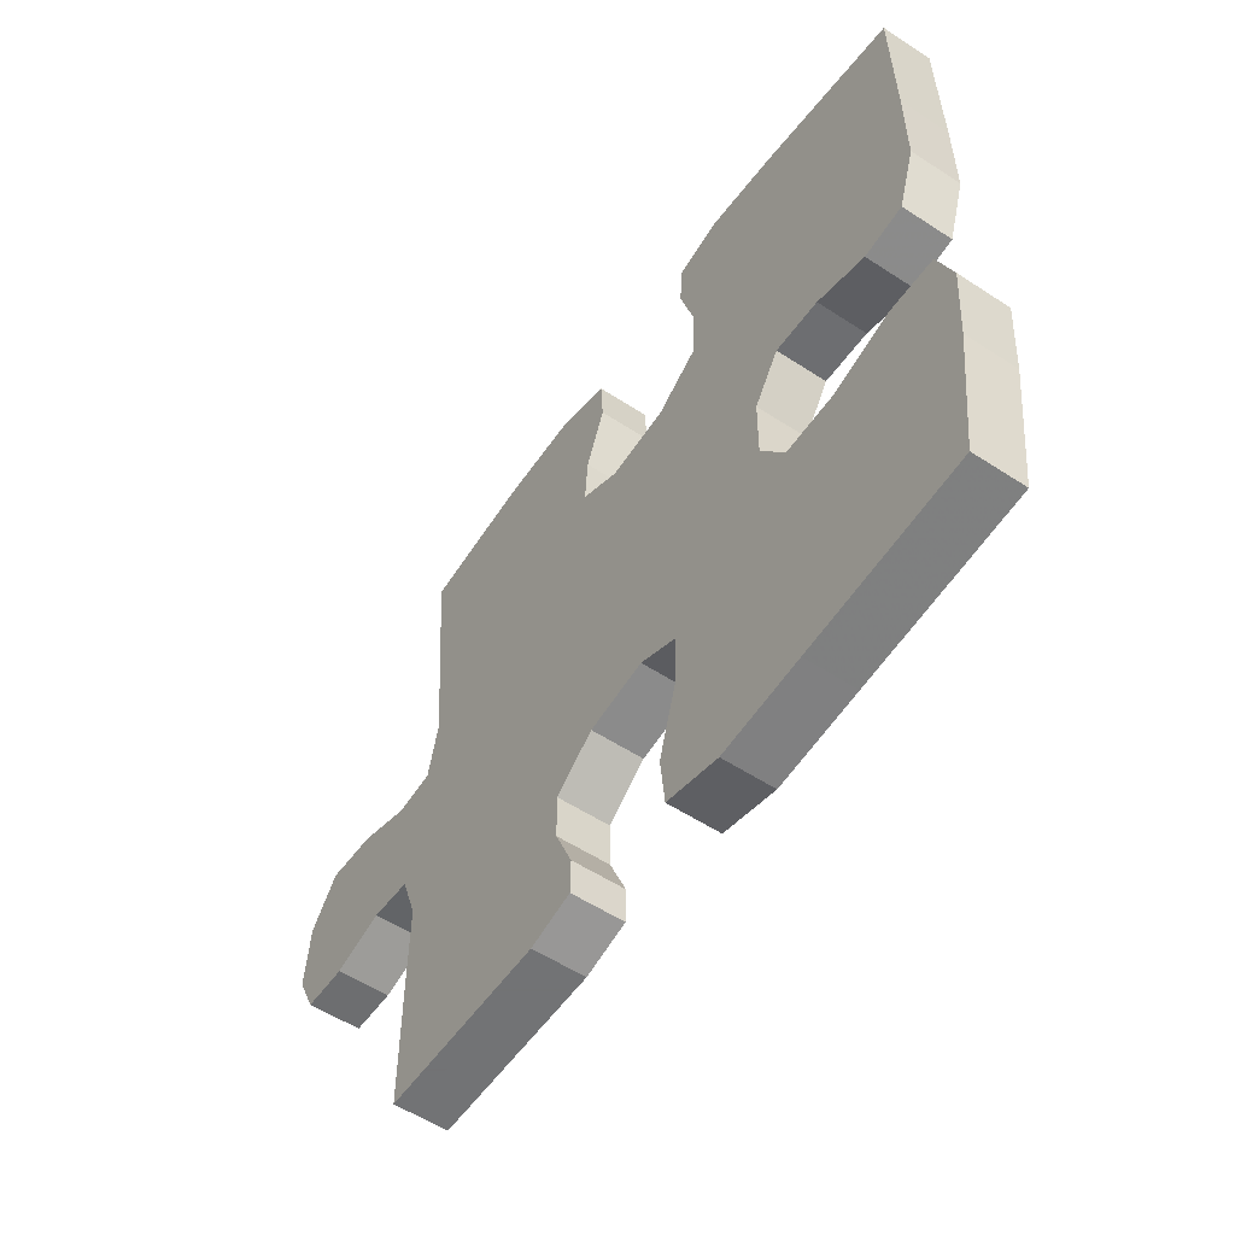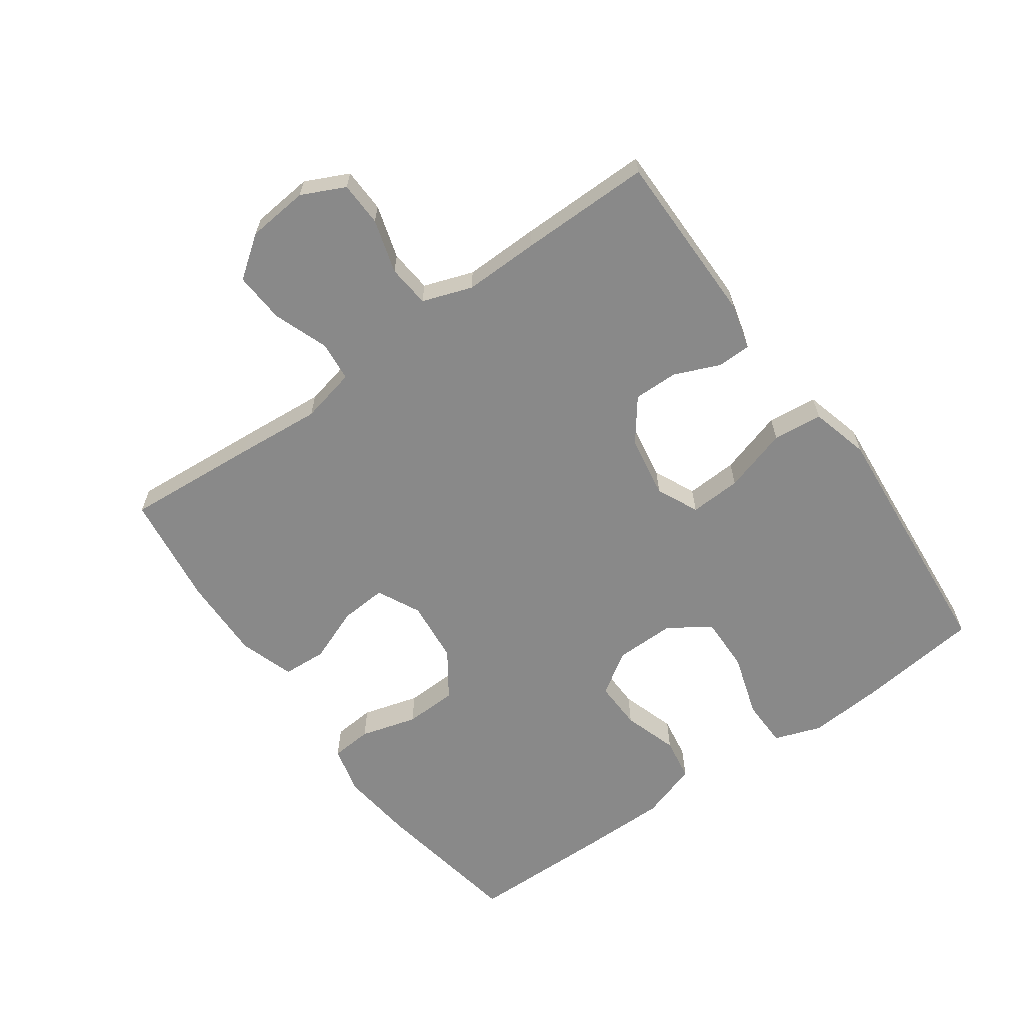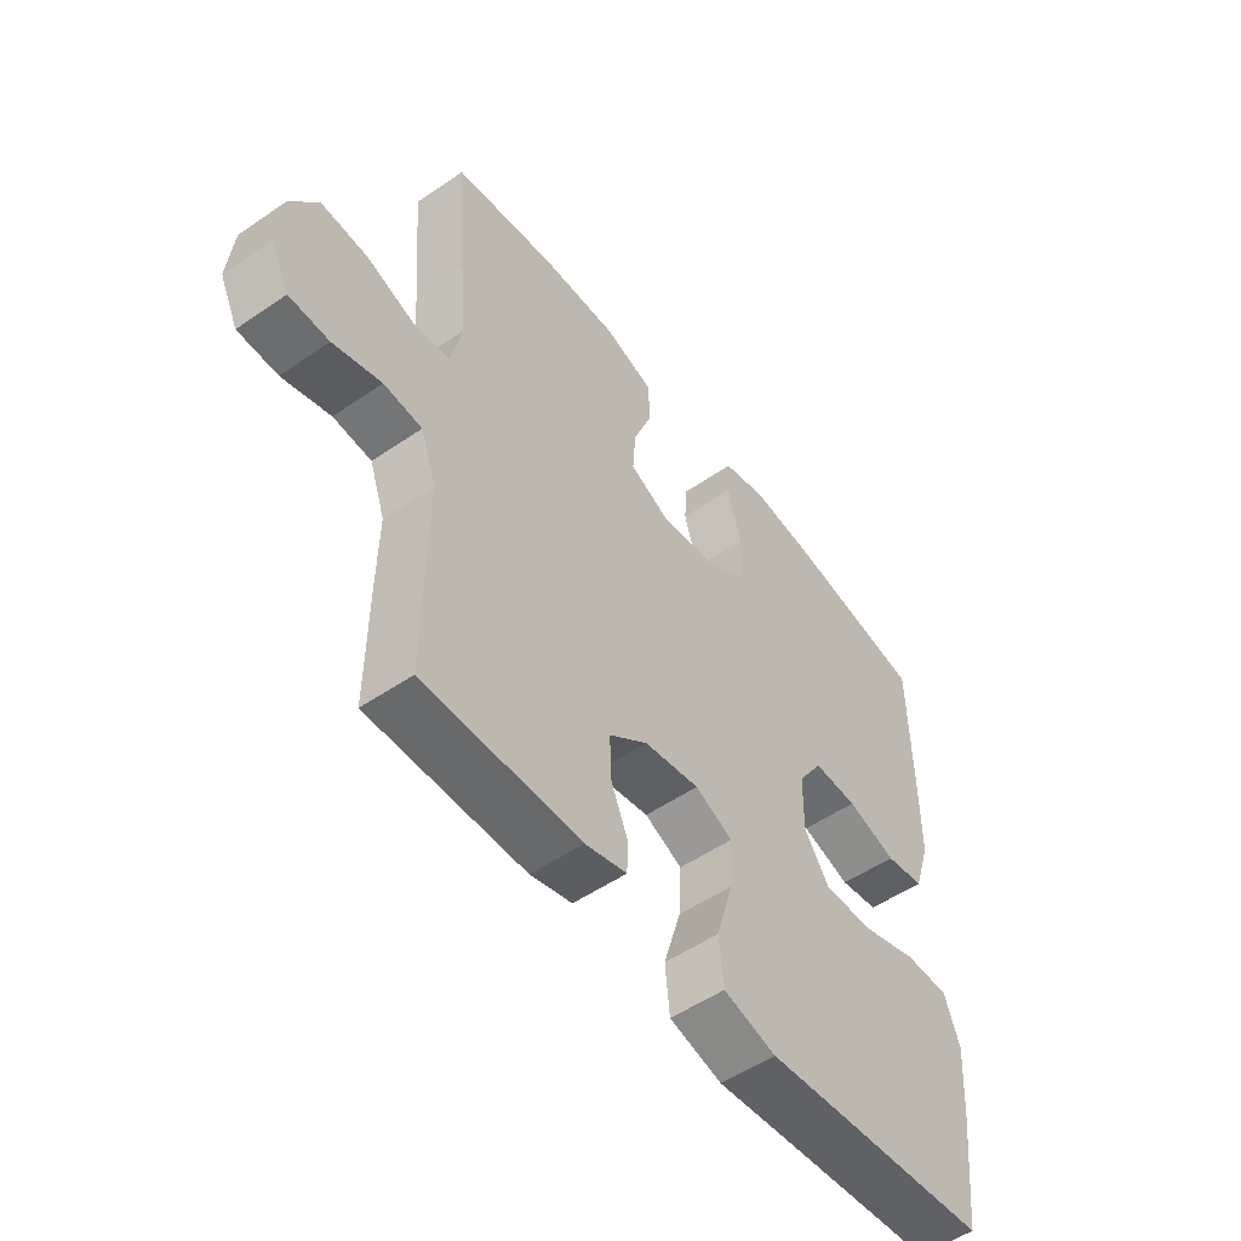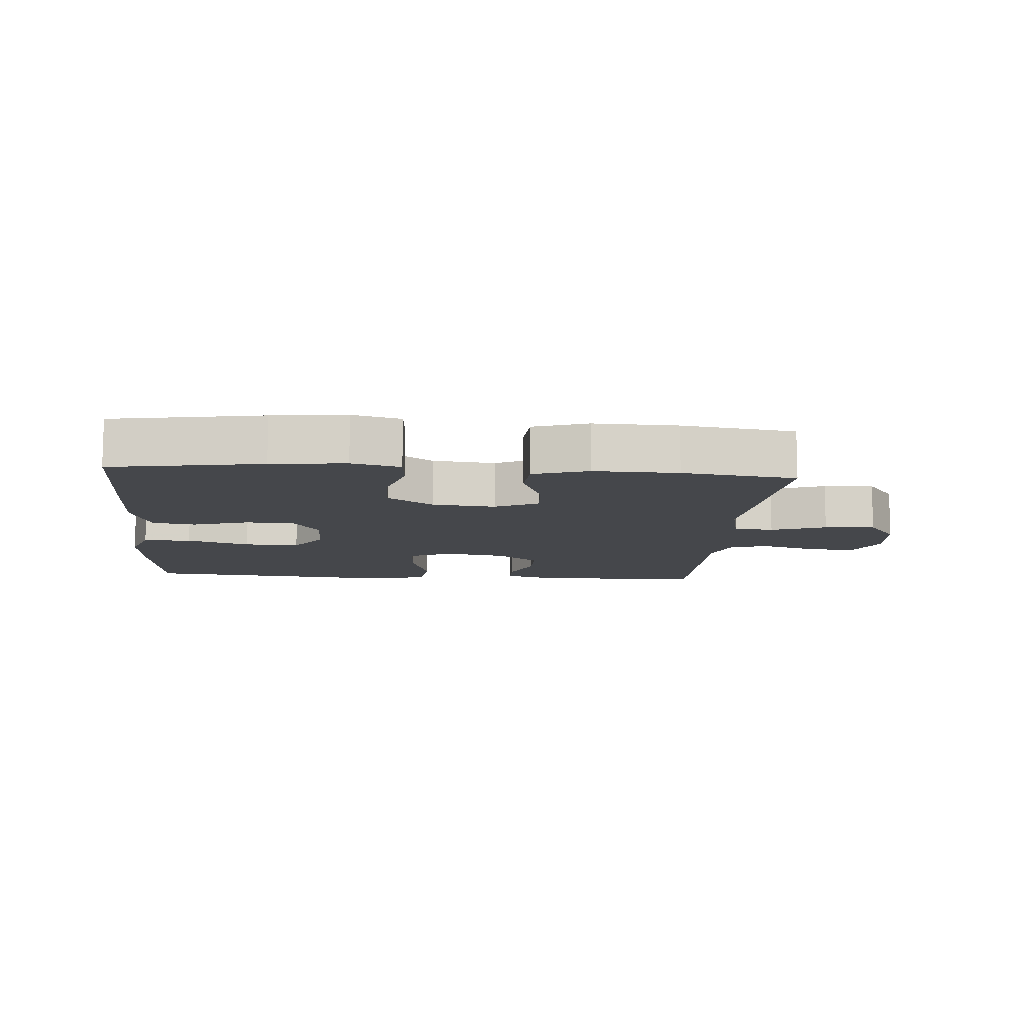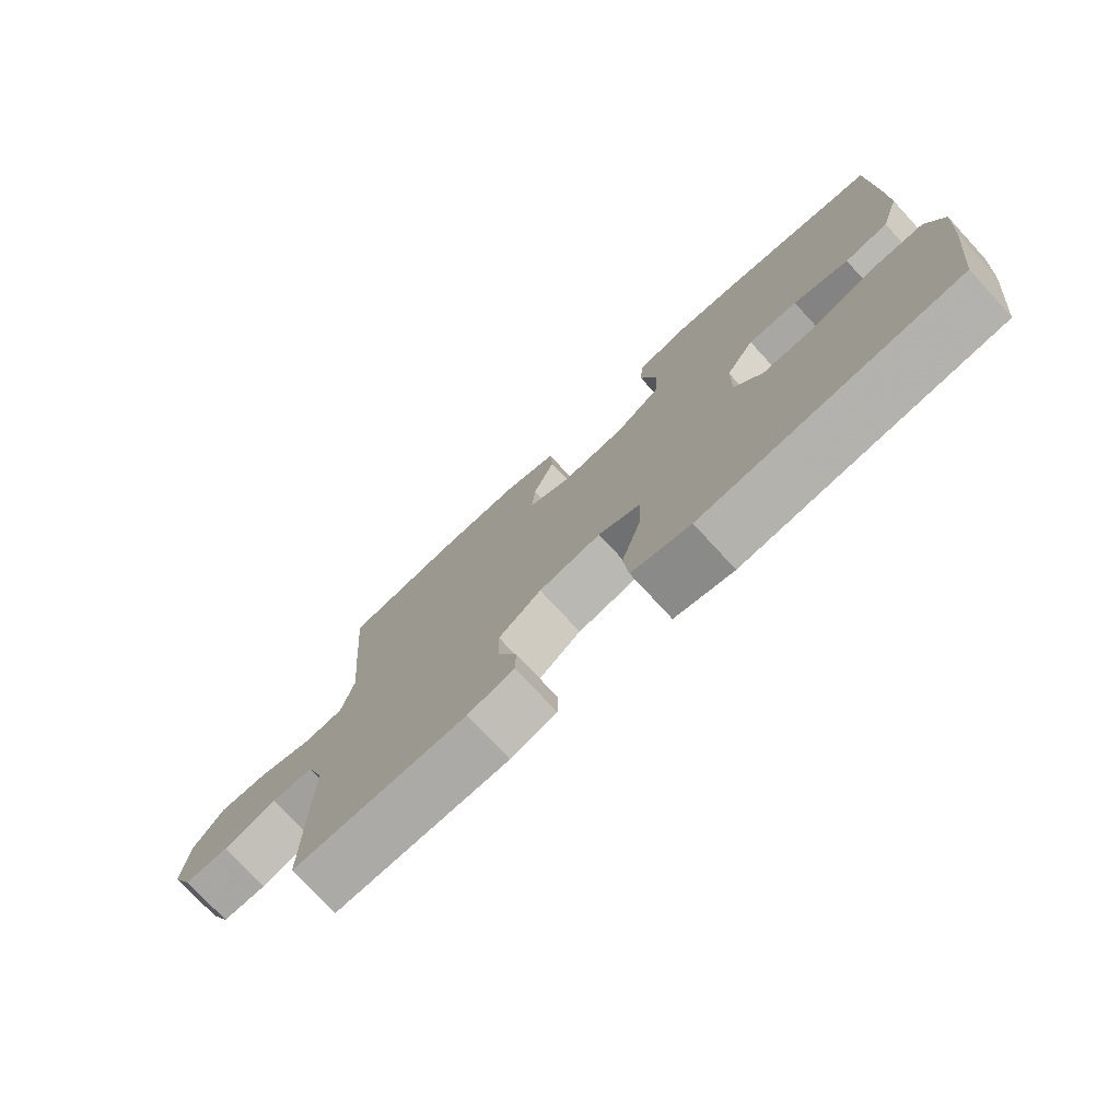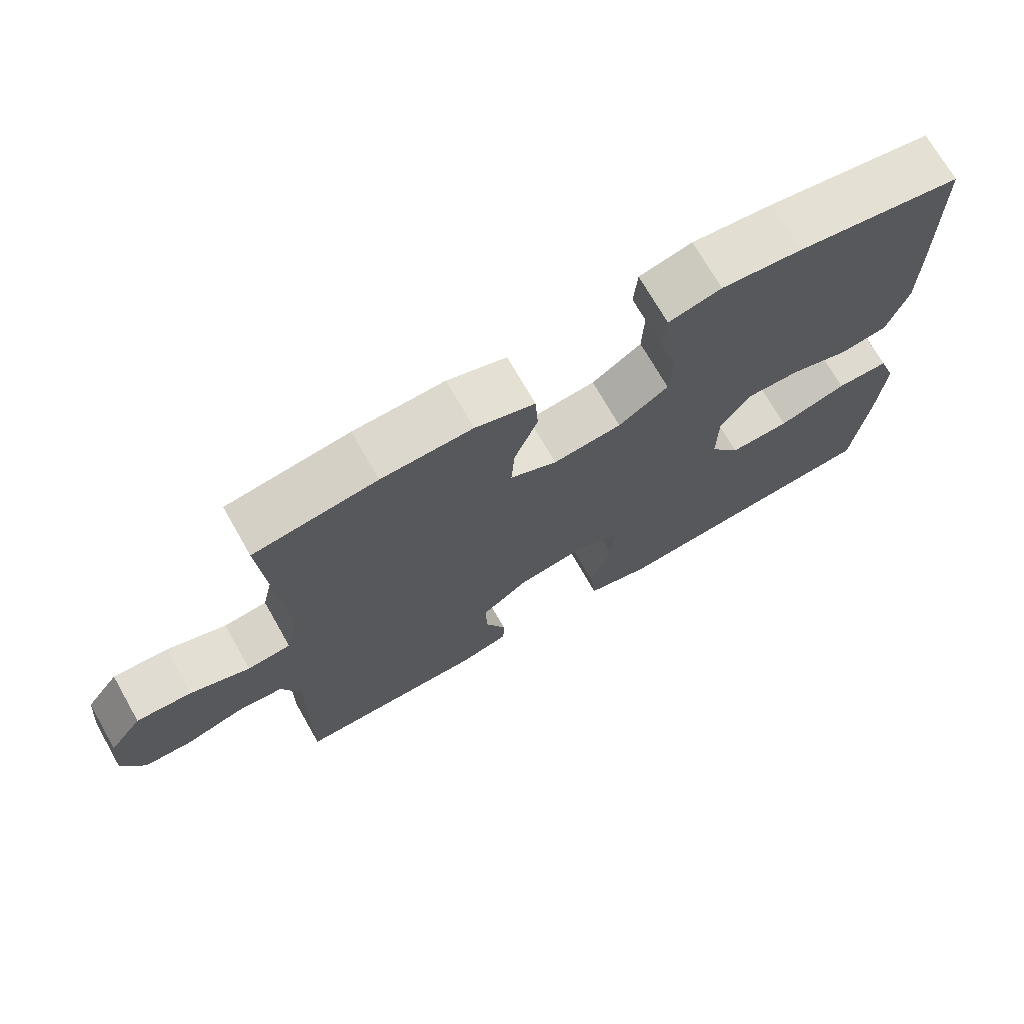
<metadata>
{"format":"obj","ext":"obj","renderer":"f3d","projection":"perspective","resolution":1024,"background":"white","views":[{"elev":-55.7,"azim":-124.5,"up":"+Z"},{"elev":-63.0,"azim":125.6,"up":"+Y"},{"elev":-52.6,"azim":126.5,"up":"+Z"},{"elev":-10.5,"azim":-4.6,"up":"+Y"},{"elev":-75.7,"azim":-137.3,"up":"+Z"},{"elev":71.6,"azim":150.3,"up":"+Z"}]}
</metadata>
<code>
v 0.5 0.07 -0.5
v 0.23 0.07 -0.5
v 0.158 0.07 -0.481
v 0.157 0.07 -0.429
v 0.187 0.07 -0.358
v 0.188 0.07 -0.289
v 0.122 0.07 -0.239
v 0.026 0.07 -0.223
v -0.039 0.07 -0.253
v -0.035 0.07 -0.333
v -0.005 0.07 -0.433
v -0.013 0.07 -0.51
v -0.104 0.07 -0.534
v -0.239 0.07 -0.522
v -0.5 0.07 -0.5
v -0.522 0.07 -0.308
v -0.53 0.07 -0.193
v -0.504 0.07 -0.12
v -0.429 0.07 -0.119
v -0.331 0.07 -0.15
v -0.245 0.07 -0.152
v -0.202 0.07 -0.088
v -0.203 0.07 0.006
v -0.246 0.07 0.071
v -0.322 0.07 0.069
v -0.407 0.07 0.042
v -0.474 0.07 0.053
v -0.503 0.07 0.143
v -0.503 0.07 0.278
v -0.5 0.07 0.5
v -0.266 0.07 0.54
v -0.151 0.07 0.553
v -0.076 0.07 0.534
v -0.071 0.07 0.47
v -0.096 0.07 0.382
v -0.093 0.07 0.3
v -0.022 0.07 0.251
v 0.076 0.07 0.241
v 0.143 0.07 0.274
v 0.138 0.07 0.346
v 0.105 0.07 0.431
v 0.109 0.07 0.499
v 0.194 0.07 0.527
v 0.324 0.07 0.524
v 0.5 0.07 0.5
v 0.484 0.07 0.291
v 0.473 0.07 0.161
v 0.492 0.07 0.075
v 0.554 0.07 0.069
v 0.639 0.07 0.1
v 0.718 0.07 0.105
v 0.765 0.07 0.041
v 0.774 0.07 -0.054
v 0.742 0.07 -0.121
v 0.673 0.07 -0.123
v 0.59 0.07 -0.098
v 0.524 0.07 -0.104
v 0.497 0.07 -0.181
v 0.499 0.07 -0.298
v 0.5 0 -0.5
v 0.23 0 -0.5
v 0.158 0 -0.481
v 0.157 0 -0.429
v 0.187 0 -0.358
v 0.188 0 -0.289
v 0.122 0 -0.239
v 0.026 0 -0.223
v -0.039 0 -0.253
v -0.035 0 -0.333
v -0.005 0 -0.433
v -0.013 0 -0.51
v -0.104 0 -0.534
v -0.239 0 -0.522
v -0.5 0 -0.5
v -0.522 0 -0.308
v -0.53 0 -0.193
v -0.504 0 -0.12
v -0.429 0 -0.119
v -0.331 0 -0.15
v -0.245 0 -0.152
v -0.202 0 -0.088
v -0.203 0 0.006
v -0.246 0 0.071
v -0.322 0 0.069
v -0.407 0 0.042
v -0.474 0 0.053
v -0.503 0 0.143
v -0.503 0 0.278
v -0.5 0 0.5
v -0.266 0 0.54
v -0.151 0 0.553
v -0.076 0 0.534
v -0.071 0 0.47
v -0.096 0 0.382
v -0.093 0 0.3
v -0.022 0 0.251
v 0.076 0 0.241
v 0.143 0 0.274
v 0.138 0 0.346
v 0.105 0 0.431
v 0.109 0 0.499
v 0.194 0 0.527
v 0.324 0 0.524
v 0.5 0 0.5
v 0.484 0 0.291
v 0.473 0 0.161
v 0.492 0 0.075
v 0.554 0 0.069
v 0.639 0 0.1
v 0.718 0 0.105
v 0.765 0 0.041
v 0.774 0 -0.054
v 0.742 0 -0.121
v 0.673 0 -0.123
v 0.59 0 -0.098
v 0.524 0 -0.104
v 0.497 0 -0.181
v 0.499 0 -0.298
f 3 4 5
f 2 3 5
f 1 2 5
f 59 1 5
f 58 59 5
f 57 58 5 6
f 54 55 56
f 53 54 56
f 52 53 56
f 51 52 56
f 50 51 56
f 49 50 56
f 48 49 56 57
f 57 6 7
f 48 57 7
f 47 48 7
f 45 46 47
f 44 45 47
f 43 44 47
f 42 43 47
f 41 42 47
f 40 41 47
f 39 40 47
f 47 7 8
f 39 47 8
f 38 39 8
f 33 34 35
f 32 33 35
f 31 32 35
f 30 31 35
f 29 30 35
f 28 29 35
f 27 28 35
f 26 27 35
f 25 26 35
f 24 25 35 36
f 23 24 36 37
f 18 19 20
f 17 18 20
f 16 17 20
f 15 16 20
f 14 15 20
f 14 20 21
f 13 14 21
f 12 13 21
f 11 12 21
f 10 11 21
f 9 10 21 22
f 23 37 38
f 22 23 38
f 9 22 38
f 8 9 38
f 64 63 62
f 64 62 61
f 64 61 60
f 64 60 118
f 64 118 117
f 65 64 117 116
f 115 114 113
f 115 113 112
f 115 112 111
f 115 111 110
f 115 110 109
f 115 109 108
f 116 115 108 107
f 66 65 116
f 66 116 107
f 66 107 106
f 106 105 104
f 106 104 103
f 106 103 102
f 106 102 101
f 106 101 100
f 106 100 99
f 106 99 98
f 67 66 106
f 67 106 98
f 67 98 97
f 94 93 92
f 94 92 91
f 94 91 90
f 94 90 89
f 94 89 88
f 94 88 87
f 94 87 86
f 94 86 85
f 94 85 84
f 95 94 84 83
f 96 95 83 82
f 79 78 77
f 79 77 76
f 79 76 75
f 79 75 74
f 79 74 73
f 80 79 73
f 80 73 72
f 80 72 71
f 80 71 70
f 80 70 69
f 81 80 69 68
f 97 96 82
f 97 82 81
f 97 81 68
f 97 68 67
f 1 60 61 2
f 2 61 62 3
f 3 62 63 4
f 4 63 64 5
f 5 64 65 6
f 6 65 66 7
f 7 66 67 8
f 8 67 68 9
f 9 68 69 10
f 10 69 70 11
f 11 70 71 12
f 12 71 72 13
f 13 72 73 14
f 14 73 74 15
f 15 74 75 16
f 16 75 76 17
f 17 76 77 18
f 18 77 78 19
f 19 78 79 20
f 20 79 80 21
f 21 80 81 22
f 22 81 82 23
f 23 82 83 24
f 24 83 84 25
f 25 84 85 26
f 26 85 86 27
f 27 86 87 28
f 28 87 88 29
f 29 88 89 30
f 30 89 90 31
f 31 90 91 32
f 32 91 92 33
f 33 92 93 34
f 34 93 94 35
f 35 94 95 36
f 36 95 96 37
f 37 96 97 38
f 38 97 98 39
f 39 98 99 40
f 40 99 100 41
f 41 100 101 42
f 42 101 102 43
f 43 102 103 44
f 44 103 104 45
f 45 104 105 46
f 46 105 106 47
f 47 106 107 48
f 48 107 108 49
f 49 108 109 50
f 50 109 110 51
f 51 110 111 52
f 52 111 112 53
f 53 112 113 54
f 54 113 114 55
f 55 114 115 56
f 56 115 116 57
f 57 116 117 58
f 58 117 118 59
f 59 118 60 1

</code>
